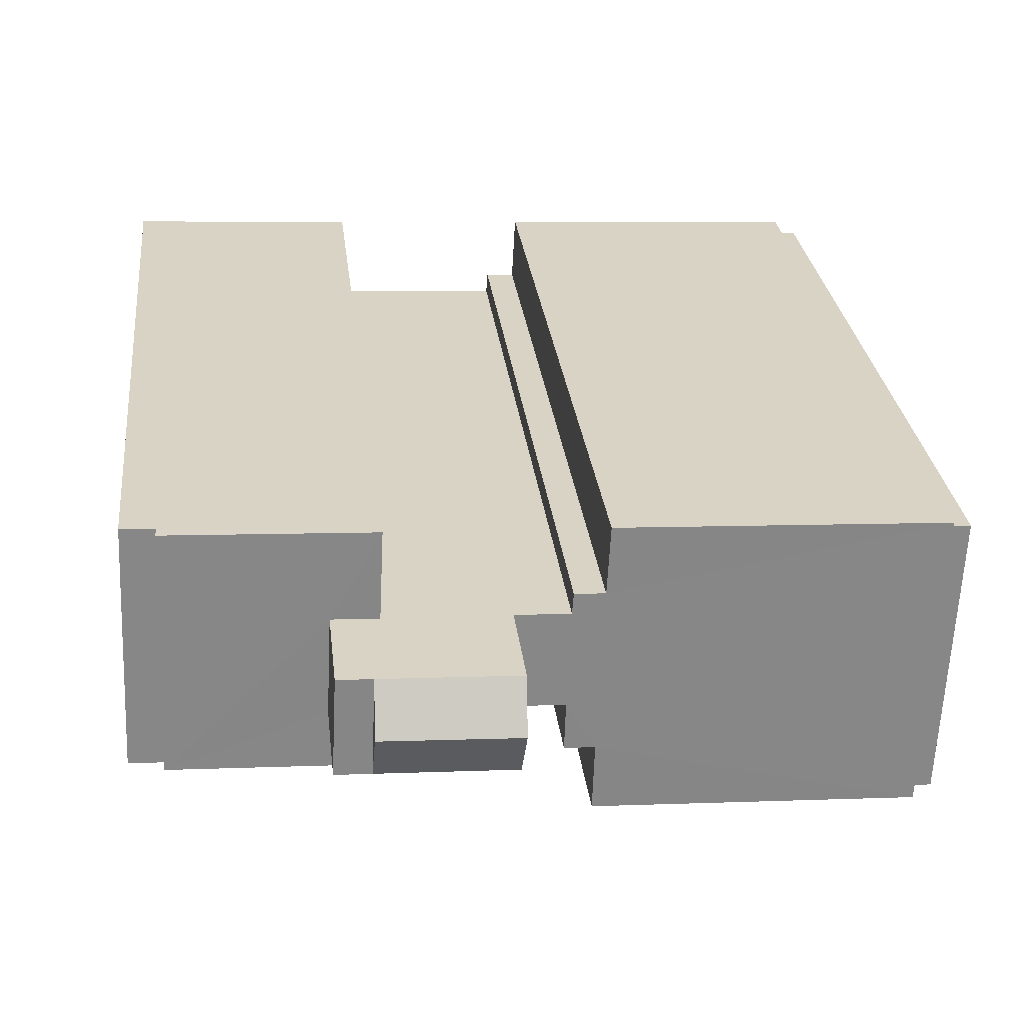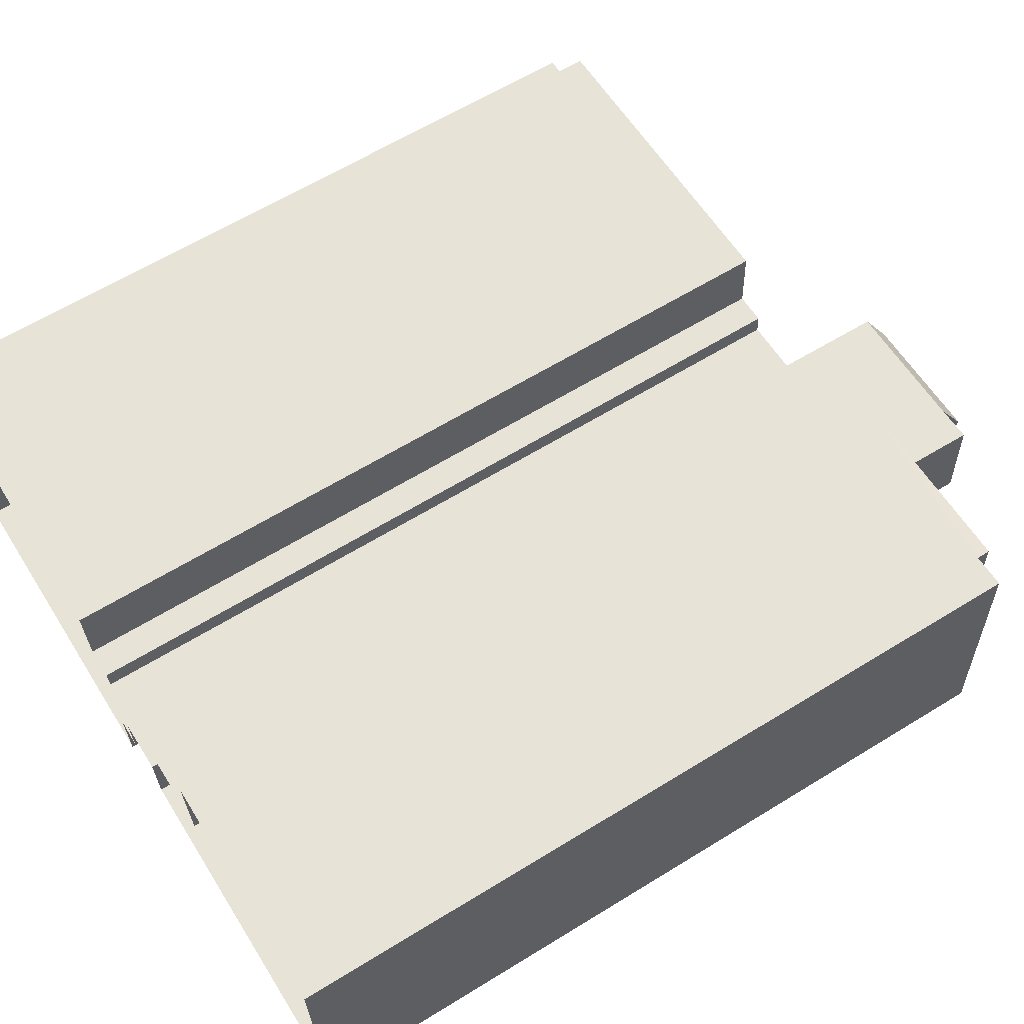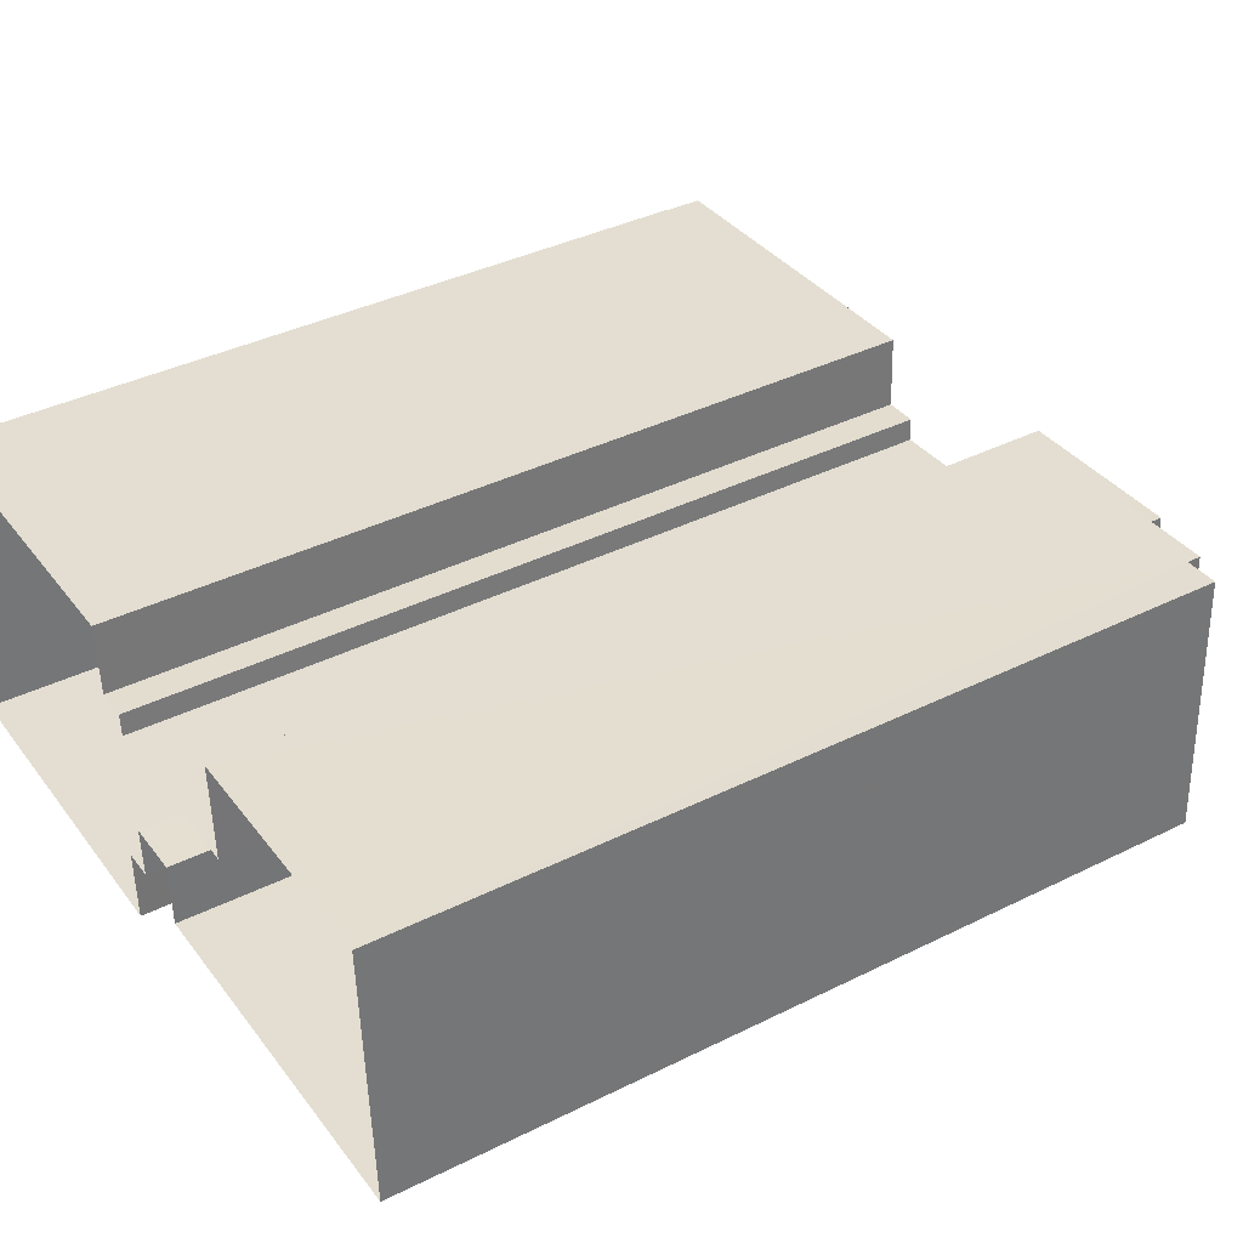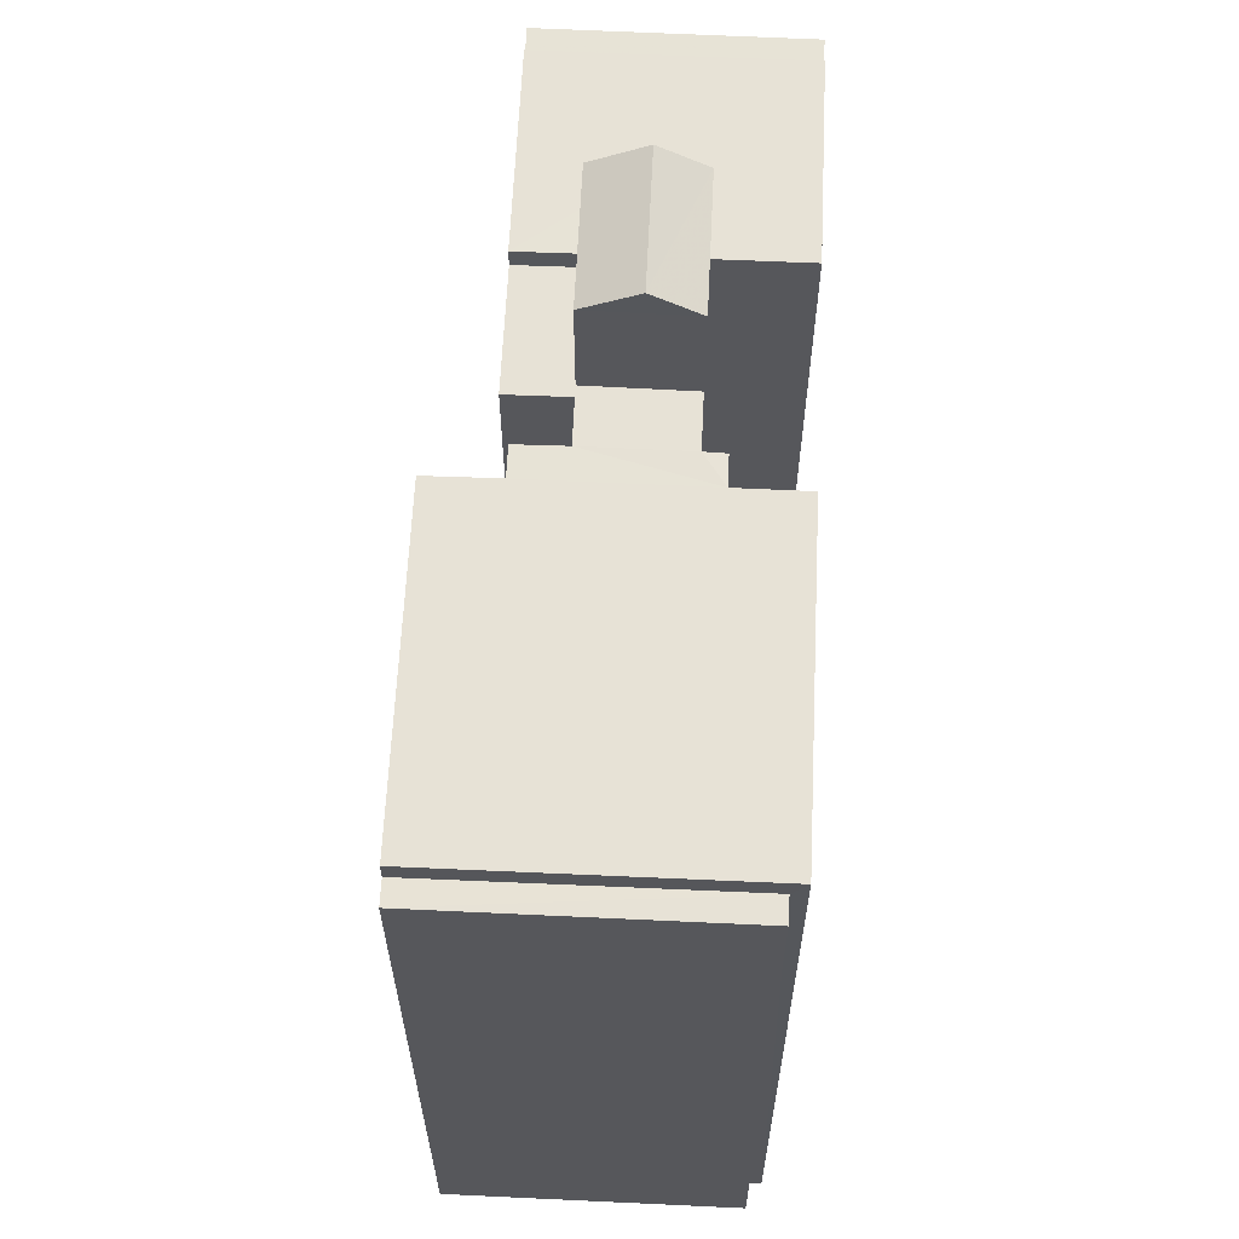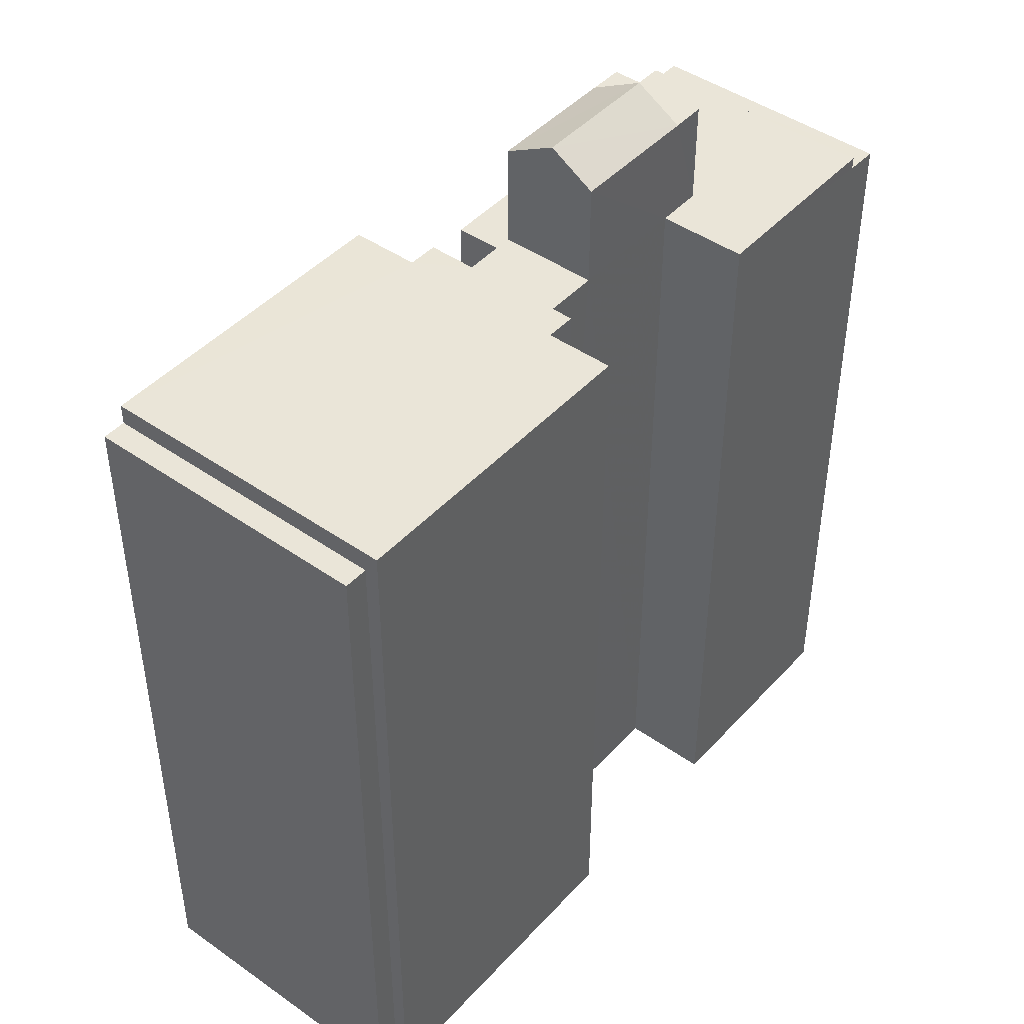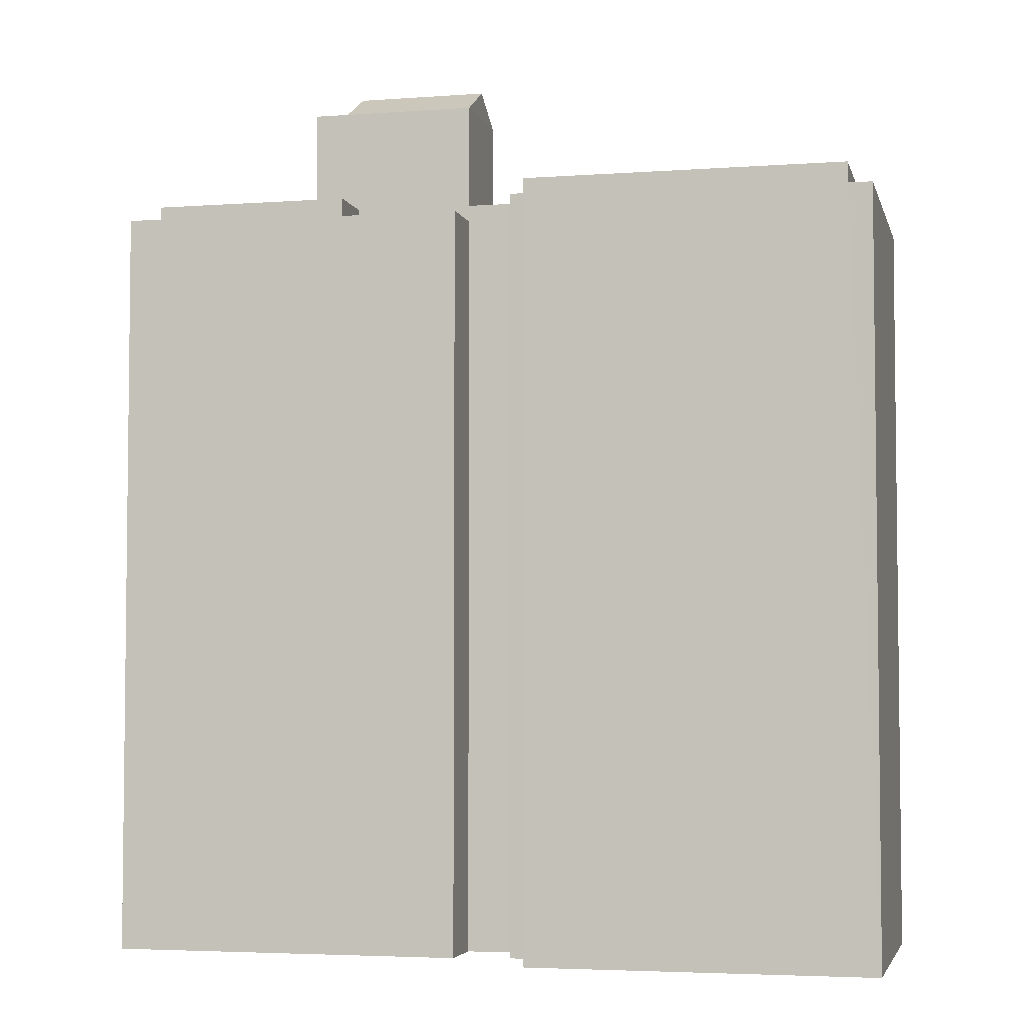
<metadata>
{"format":"obj","ext":"obj","renderer":"f3d","projection":"perspective","resolution":1024,"background":"white","views":[{"elev":28.1,"azim":-6.4,"up":"+Y"},{"elev":62.9,"azim":-121.9,"up":"+Y"},{"elev":38.6,"azim":-122.0,"up":"+Y"},{"elev":63.0,"azim":90.2,"up":"+Z"},{"elev":44.8,"azim":126.6,"up":"+Z"},{"elev":-4.2,"azim":10.9,"up":"+Z"}]}
</metadata>
<code>
v -3.725e+05 -1.033e+05 33.8
v -3.725e+05 -1.033e+05 33.8
v -3.725e+05 -1.033e+05 33.8
v -3.725e+05 -1.033e+05 33.8
v -3.725e+05 -1.033e+05 33.8
v -3.725e+05 -1.033e+05 33.8
v -3.725e+05 -1.034e+05 33.8
v -3.725e+05 -1.033e+05 33.8
v -3.725e+05 -1.034e+05 33.8
v -3.725e+05 -1.034e+05 33.8
v -3.725e+05 -1.034e+05 33.8
v -3.725e+05 -1.033e+05 33.8
v -3.725e+05 -1.033e+05 33.8
v -3.725e+05 -1.033e+05 33.8
v -3.725e+05 -1.034e+05 33.8
v -3.725e+05 -1.033e+05 33.8
v -3.725e+05 -1.034e+05 33.8
v -3.725e+05 -1.033e+05 33.8
v -3.725e+05 -1.033e+05 67.58
v -3.725e+05 -1.033e+05 67.58
v -3.725e+05 -1.033e+05 67.58
v -3.725e+05 -1.033e+05 67.58
v -3.725e+05 -1.033e+05 68.67
v -3.725e+05 -1.033e+05 67.58
v -3.725e+05 -1.033e+05 68.67
v -3.725e+05 -1.033e+05 63.55
v -3.725e+05 -1.033e+05 63.55
v -3.725e+05 -1.033e+05 63.55
v -3.725e+05 -1.033e+05 63.55
v -3.725e+05 -1.033e+05 63.55
v -3.725e+05 -1.033e+05 63.55
v -3.725e+05 -1.034e+05 63.55
v -3.725e+05 -1.034e+05 63.55
v -3.725e+05 -1.034e+05 63.55
v -3.725e+05 -1.033e+05 63.55
v -3.725e+05 -1.033e+05 63.55
v -3.725e+05 -1.034e+05 63.55
v -3.725e+05 -1.033e+05 67.58
v -3.725e+05 -1.033e+05 62.76
v -3.725e+05 -1.034e+05 62.76
v -3.725e+05 -1.033e+05 62.76
v -3.725e+05 -1.034e+05 62.76
v -3.725e+05 -1.033e+05 62.9
v -3.725e+05 -1.034e+05 62.9
v -3.725e+05 -1.033e+05 62.9
v -3.725e+05 -1.034e+05 62.9
v -3.725e+05 -1.033e+05 63.61
v -3.725e+05 -1.033e+05 63.61
v -3.725e+05 -1.034e+05 63.61
v -3.725e+05 -1.033e+05 63.61
v -3.725e+05 -1.034e+05 63.61
v -3.725e+05 -1.033e+05 63.61
v -3.725e+05 -1.033e+05 63.61
v -3.725e+05 -1.033e+05 63.61
v -3.725e+05 -1.034e+05 63.12
v -3.725e+05 -1.033e+05 63.12
v -3.725e+05 -1.034e+05 63.12
v -3.725e+05 -1.033e+05 63.12
f 1 2 3
f 4 5 6
f 4 7 5
f 3 8 9
f 10 11 9
f 12 1 3
f 13 12 14
f 7 4 15
f 16 4 14
f 16 15 4
f 17 18 11
f 16 14 18
f 11 3 9
f 12 3 11
f 18 14 12
f 18 12 11
f 19 20 21
f 19 22 20
f 23 24 22
f 25 23 22
f 26 27 28
f 29 30 31
f 32 33 34
f 35 36 30
f 36 27 26
f 31 32 34
f 26 37 32
f 30 32 31
f 36 26 30
f 30 26 32
f 25 19 38
f 23 25 38
f 39 40 41
f 39 42 40
f 43 44 45
f 43 46 44
f 47 48 49
f 50 49 51
f 52 48 47
f 50 51 53
f 52 47 54
f 47 49 50
f 55 56 57
f 55 58 56
f 38 28 24
f 38 24 23
f 28 27 24
f 3 2 39
f 2 31 39
f 39 34 42
f 39 31 34
f 30 1 12
f 30 29 1
f 34 33 42
f 33 10 42
f 42 9 40
f 42 10 9
f 58 49 48
f 58 55 49
f 25 22 19
f 20 22 47
f 22 24 54
f 27 36 14
f 54 24 27
f 54 27 4
f 47 22 54
f 27 14 4
f 38 53 28
f 26 28 45
f 45 18 26
f 21 50 19
f 53 38 19
f 45 16 18
f 43 45 28
f 53 43 28
f 19 50 53
f 50 21 20
f 47 50 20
f 31 2 1
f 29 31 1
f 57 5 7
f 57 56 5
f 48 52 58
f 52 6 58
f 58 5 56
f 58 6 5
f 15 46 7
f 57 7 55
f 15 44 46
f 49 55 51
f 55 46 51
f 7 46 55
f 41 9 8
f 41 40 9
f 30 12 13
f 35 30 13
f 37 17 11
f 32 37 11
f 37 18 17
f 37 26 18
f 3 41 8
f 3 39 41
f 52 4 6
f 52 54 4
f 16 44 15
f 16 45 44
f 35 13 14
f 36 35 14
f 33 11 10
f 33 32 11
f 43 53 51
f 46 43 51

</code>
